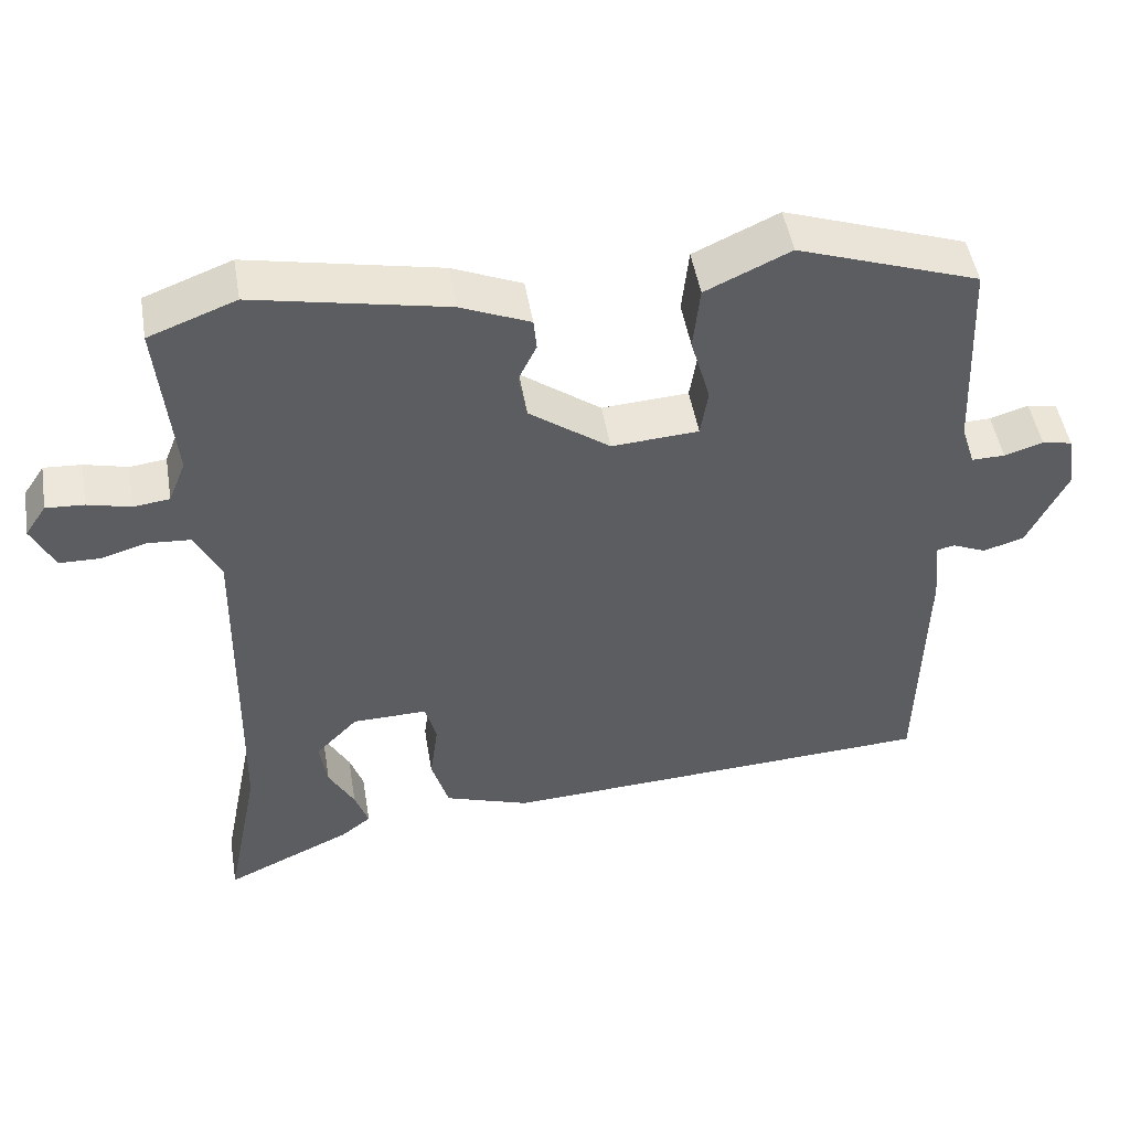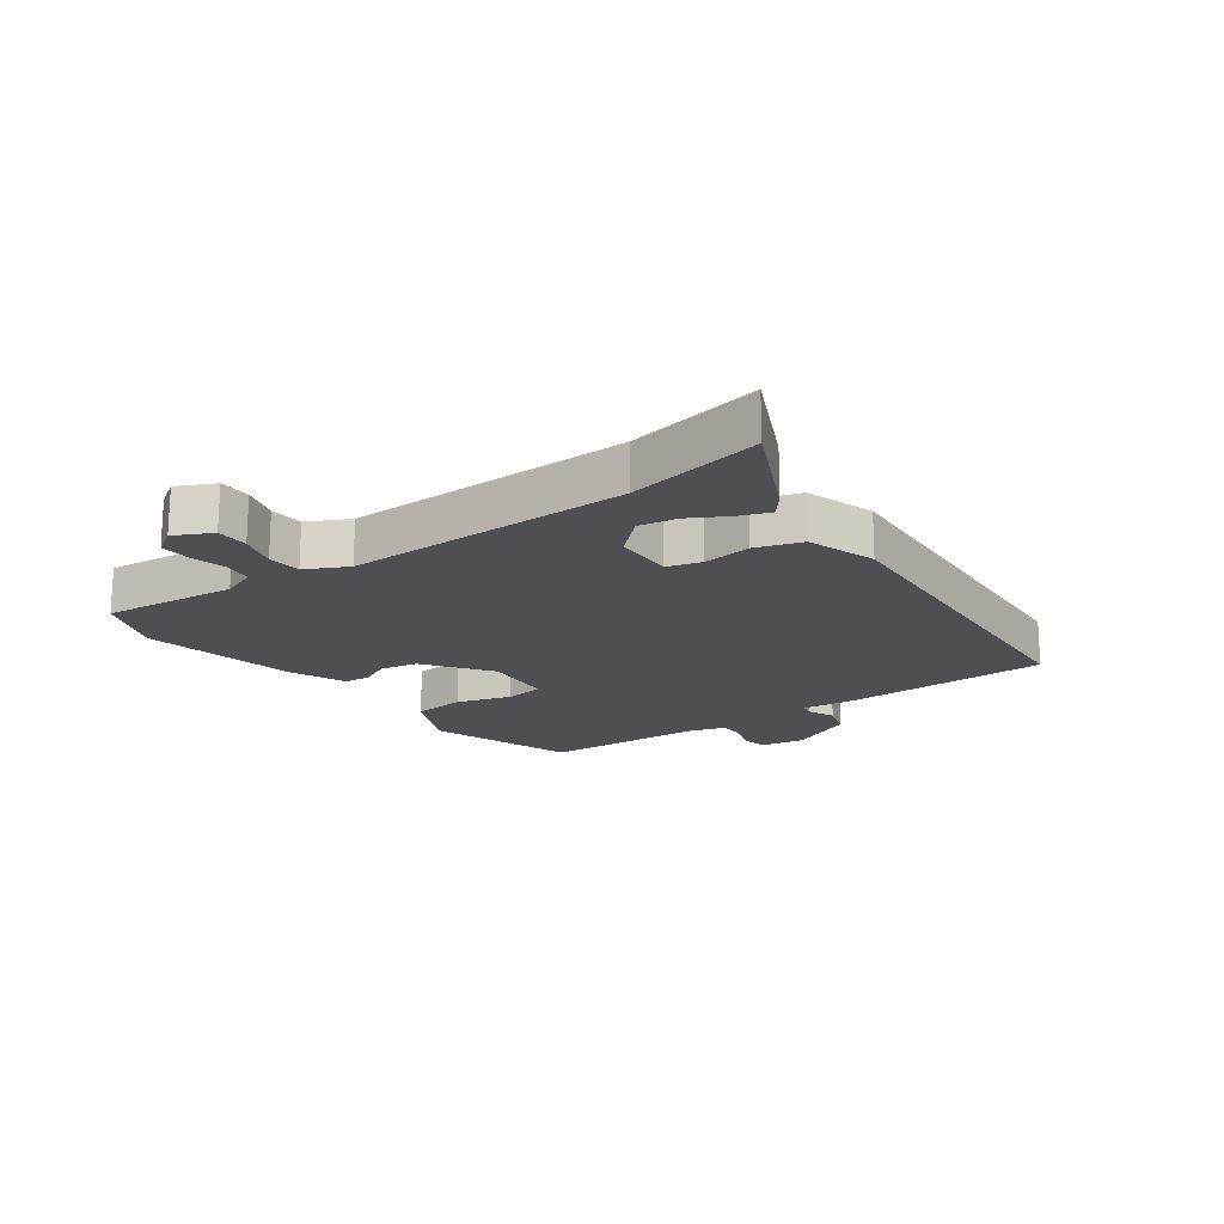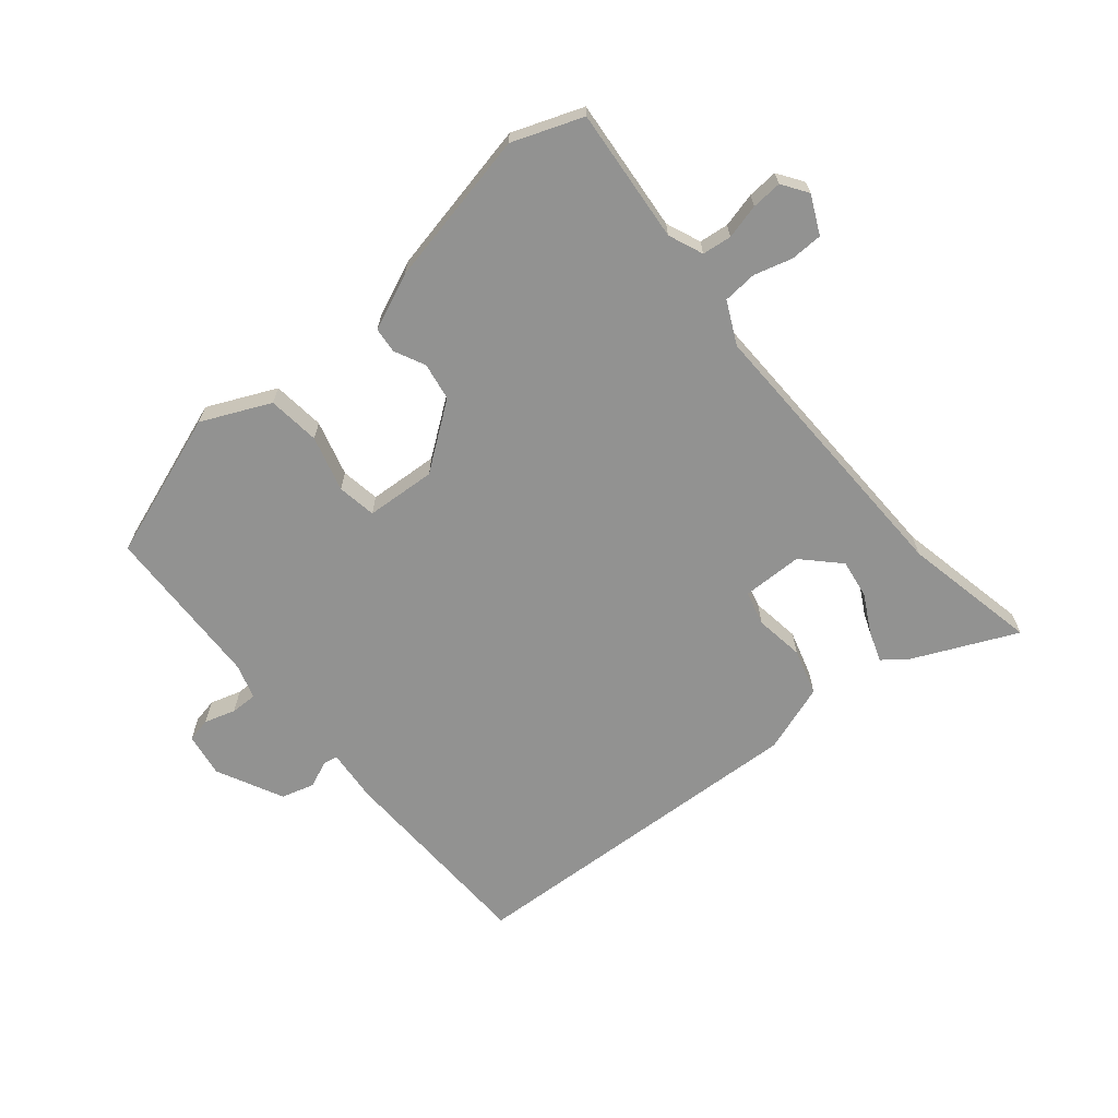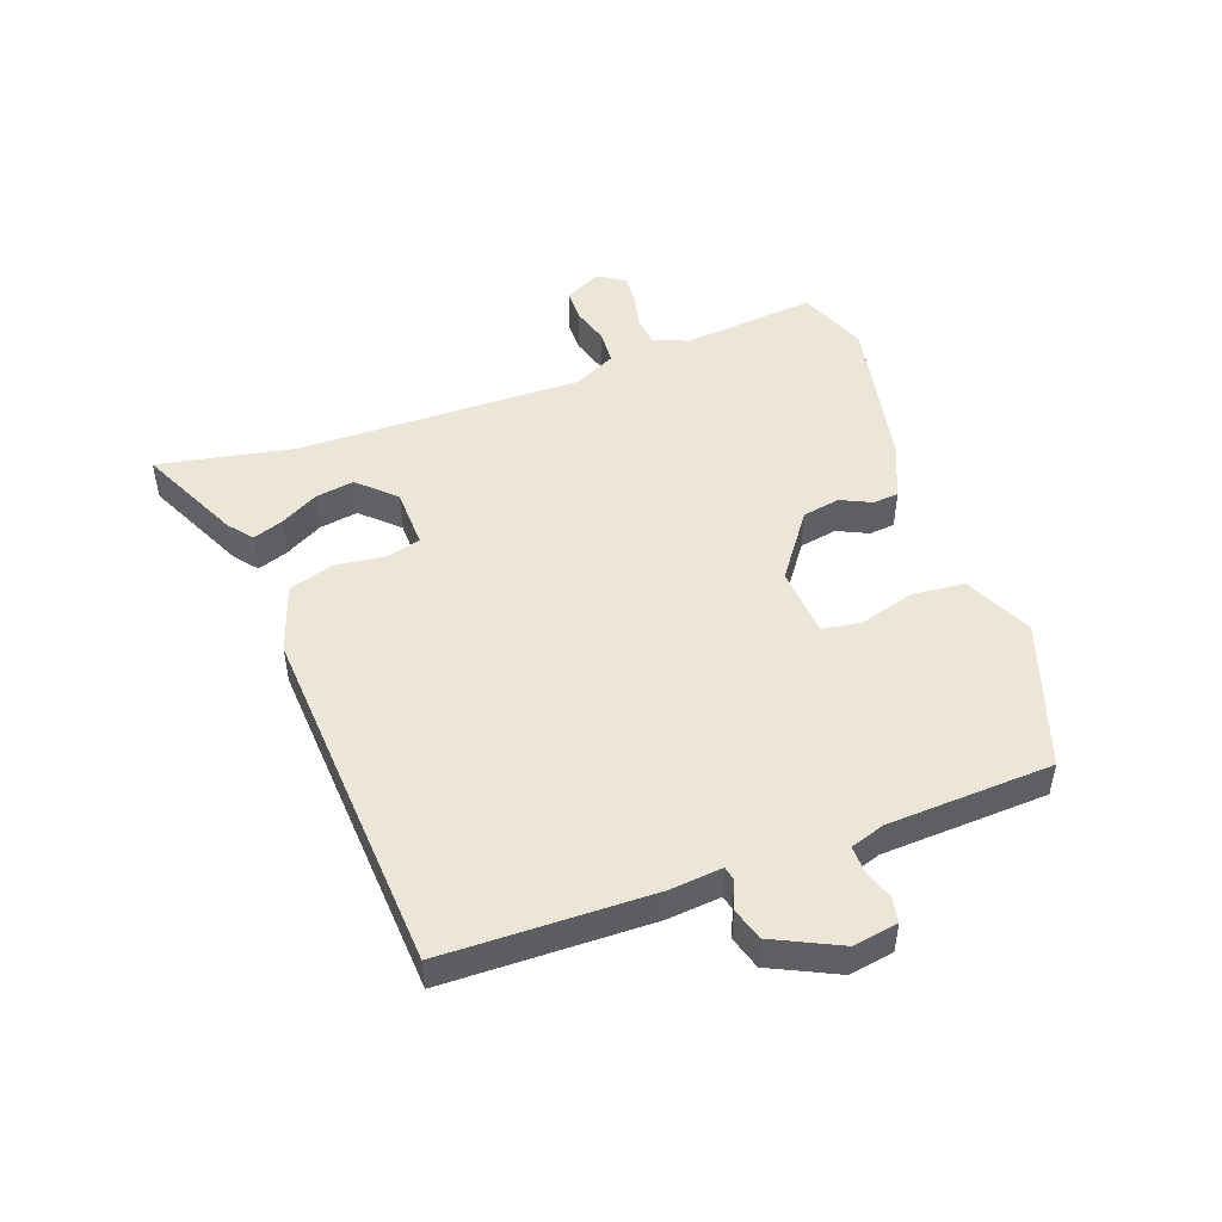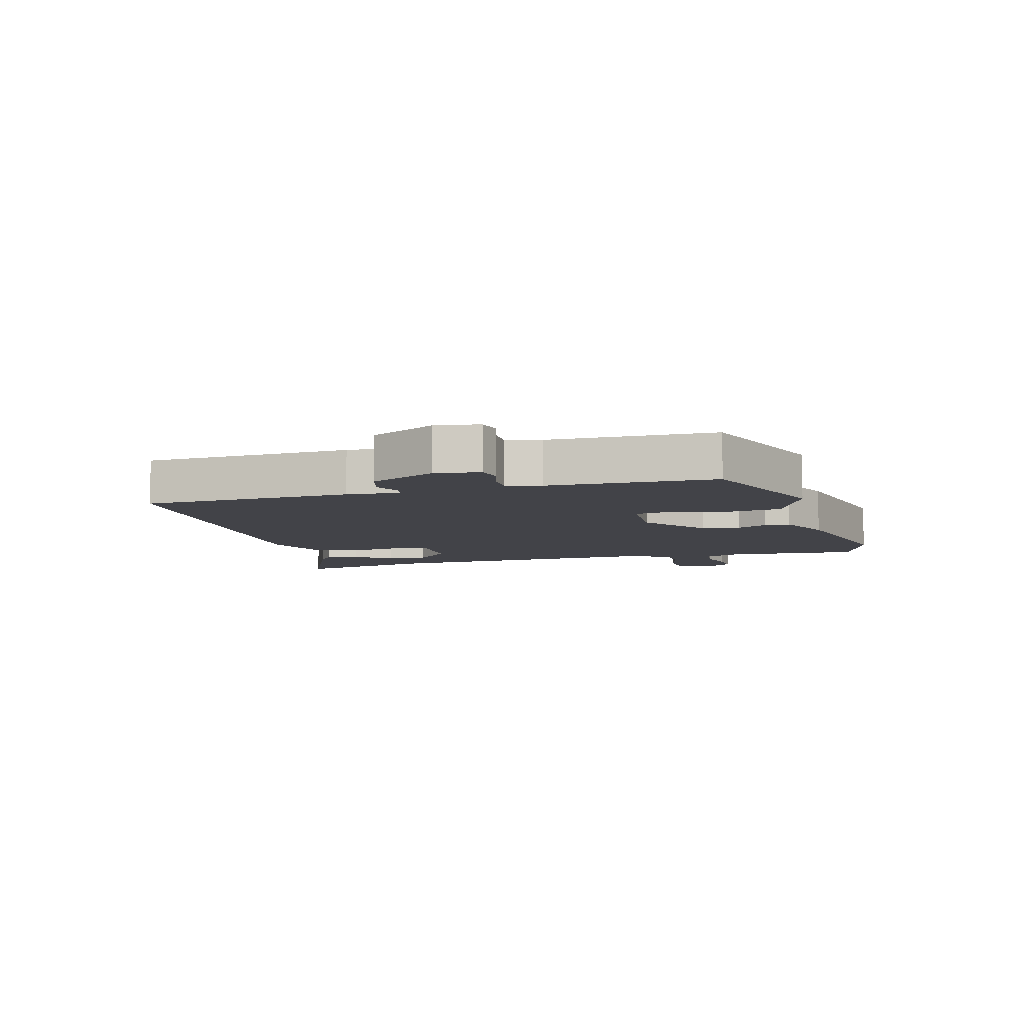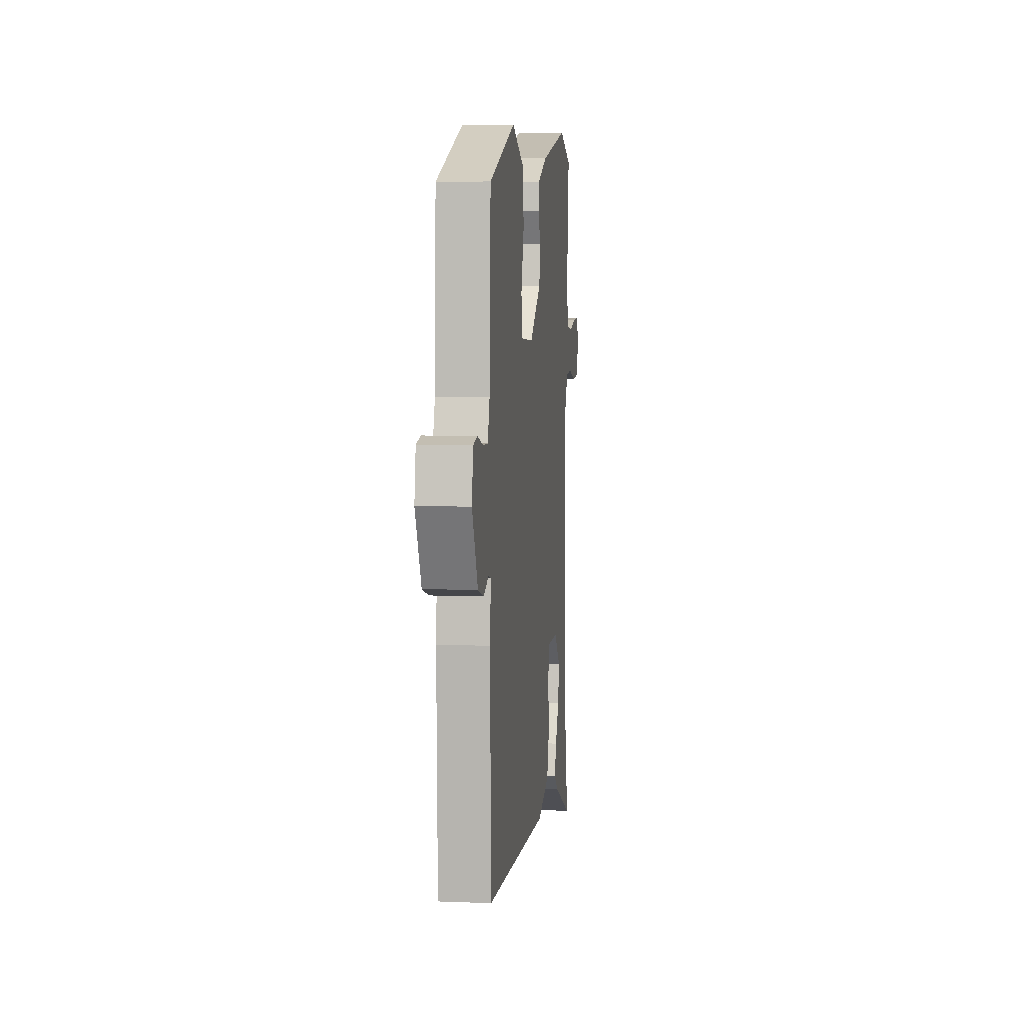
<metadata>
{"format":"obj","ext":"obj","renderer":"f3d","projection":"perspective","resolution":1024,"background":"white","views":[{"elev":48.7,"azim":170.5,"up":"+Z"},{"elev":-18.2,"azim":125.5,"up":"+Y"},{"elev":-66.2,"azim":40.1,"up":"+Y"},{"elev":48.7,"azim":-110.2,"up":"+Y"},{"elev":-7.6,"azim":-73.4,"up":"+Y"},{"elev":6.5,"azim":-83.1,"up":"+Z"}]}
</metadata>
<code>
v 0.408 0.07 0.535
v 0.523 0.07 0.491
v 0.502 0.07 0.271
v 0.525 0.07 0.214
v 0.573 0.07 0.208
v 0.63 0.07 0.222
v 0.68 0.07 0.225
v 0.708 0.07 0.183
v 0.678 0.07 0.121
v 0.625 0.07 0.12
v 0.563 0.07 0.138
v 0.507 0.07 0.134
v 0.473 0.07 0.065
v 0.481 0.07 -0.404
v 0.525 0.07 -0.627
v 0.357 0.07 -0.549
v 0.317 0.07 -0.518
v 0.335 0.07 -0.467
v 0.369 0.07 -0.405
v 0.379 0.07 -0.341
v 0.323 0.07 -0.283
v 0.224 0.07 -0.281
v 0.209 0.07 -0.337
v 0.22 0.07 -0.418
v 0.197 0.07 -0.494
v 0.084 0.07 -0.532
v -0.498 0.07 -0.5
v -0.506 0.07 -0.159
v -0.498 0.07 -0.072
v -0.521 0.07 -0.067
v -0.566 0.07 -0.086
v -0.62 0.07 -0.07
v -0.673 0.07 0.039
v -0.661 0.07 0.112
v -0.621 0.07 0.12
v -0.57 0.07 0.104
v -0.526 0.07 0.103
v -0.508 0.07 0.16
v -0.496 0.07 0.431
v -0.256 0.07 0.514
v -0.144 0.07 0.462
v -0.135 0.07 0.376
v -0.161 0.07 0.285
v -0.151 0.07 0.221
v -0.036 0.07 0.213
v 0.071 0.07 0.291
v 0.082 0.07 0.353
v 0.058 0.07 0.403
v 0.062 0.07 0.445
v 0.154 0.07 0.484
v 0.408 0 0.535
v 0.523 0 0.491
v 0.502 0 0.271
v 0.525 0 0.214
v 0.573 0 0.208
v 0.63 0 0.222
v 0.68 0 0.225
v 0.708 0 0.183
v 0.678 0 0.121
v 0.625 0 0.12
v 0.563 0 0.138
v 0.507 0 0.134
v 0.473 0 0.065
v 0.481 0 -0.404
v 0.525 0 -0.627
v 0.357 0 -0.549
v 0.317 0 -0.518
v 0.335 0 -0.467
v 0.369 0 -0.405
v 0.379 0 -0.341
v 0.323 0 -0.283
v 0.224 0 -0.281
v 0.209 0 -0.337
v 0.22 0 -0.418
v 0.197 0 -0.494
v 0.084 0 -0.532
v -0.498 0 -0.5
v -0.506 0 -0.159
v -0.498 0 -0.072
v -0.521 0 -0.067
v -0.566 0 -0.086
v -0.62 0 -0.07
v -0.673 0 0.039
v -0.661 0 0.112
v -0.621 0 0.12
v -0.57 0 0.104
v -0.526 0 0.103
v -0.508 0 0.16
v -0.496 0 0.431
v -0.256 0 0.514
v -0.144 0 0.462
v -0.135 0 0.376
v -0.161 0 0.285
v -0.151 0 0.221
v -0.036 0 0.213
v 0.071 0 0.291
v 0.082 0 0.353
v 0.058 0 0.403
v 0.062 0 0.445
v 0.154 0 0.484
f 1 2 3
f 50 1 3
f 49 50 3
f 48 49 3
f 47 48 3
f 46 47 3 4
f 45 46 4
f 41 42 43
f 40 41 43
f 39 40 43
f 38 39 43
f 37 38 43 44
f 34 35 36
f 33 34 36
f 32 33 36
f 31 32 36
f 30 31 36
f 29 30 36 37
f 27 28 29
f 26 27 29
f 25 26 29
f 24 25 29
f 23 24 29
f 37 44 45
f 29 37 45
f 23 29 45
f 22 23 45
f 17 18 19
f 16 17 19
f 15 16 19
f 14 15 19
f 13 14 19 20
f 9 10 11
f 8 9 11
f 7 8 11
f 6 7 11
f 5 6 11
f 5 11 12
f 4 5 12
f 21 22 45 4
f 13 20 21
f 4 12 13
f 4 13 21
f 53 52 51
f 53 51 100
f 53 100 99
f 53 99 98
f 53 98 97
f 54 53 97 96
f 54 96 95
f 93 92 91
f 93 91 90
f 93 90 89
f 93 89 88
f 94 93 88 87
f 86 85 84
f 86 84 83
f 86 83 82
f 86 82 81
f 86 81 80
f 87 86 80 79
f 79 78 77
f 79 77 76
f 79 76 75
f 79 75 74
f 79 74 73
f 95 94 87
f 95 87 79
f 95 79 73
f 95 73 72
f 69 68 67
f 69 67 66
f 69 66 65
f 69 65 64
f 70 69 64 63
f 61 60 59
f 61 59 58
f 61 58 57
f 61 57 56
f 61 56 55
f 62 61 55
f 62 55 54
f 54 95 72 71
f 71 70 63
f 63 62 54
f 71 63 54
f 1 51 52 2
f 2 52 53 3
f 3 53 54 4
f 4 54 55 5
f 5 55 56 6
f 6 56 57 7
f 7 57 58 8
f 8 58 59 9
f 9 59 60 10
f 10 60 61 11
f 11 61 62 12
f 12 62 63 13
f 13 63 64 14
f 14 64 65 15
f 15 65 66 16
f 16 66 67 17
f 17 67 68 18
f 18 68 69 19
f 19 69 70 20
f 20 70 71 21
f 21 71 72 22
f 22 72 73 23
f 23 73 74 24
f 24 74 75 25
f 25 75 76 26
f 26 76 77 27
f 27 77 78 28
f 28 78 79 29
f 29 79 80 30
f 30 80 81 31
f 31 81 82 32
f 32 82 83 33
f 33 83 84 34
f 34 84 85 35
f 35 85 86 36
f 36 86 87 37
f 37 87 88 38
f 38 88 89 39
f 39 89 90 40
f 40 90 91 41
f 41 91 92 42
f 42 92 93 43
f 43 93 94 44
f 44 94 95 45
f 45 95 96 46
f 46 96 97 47
f 47 97 98 48
f 48 98 99 49
f 49 99 100 50
f 50 100 51 1

</code>
